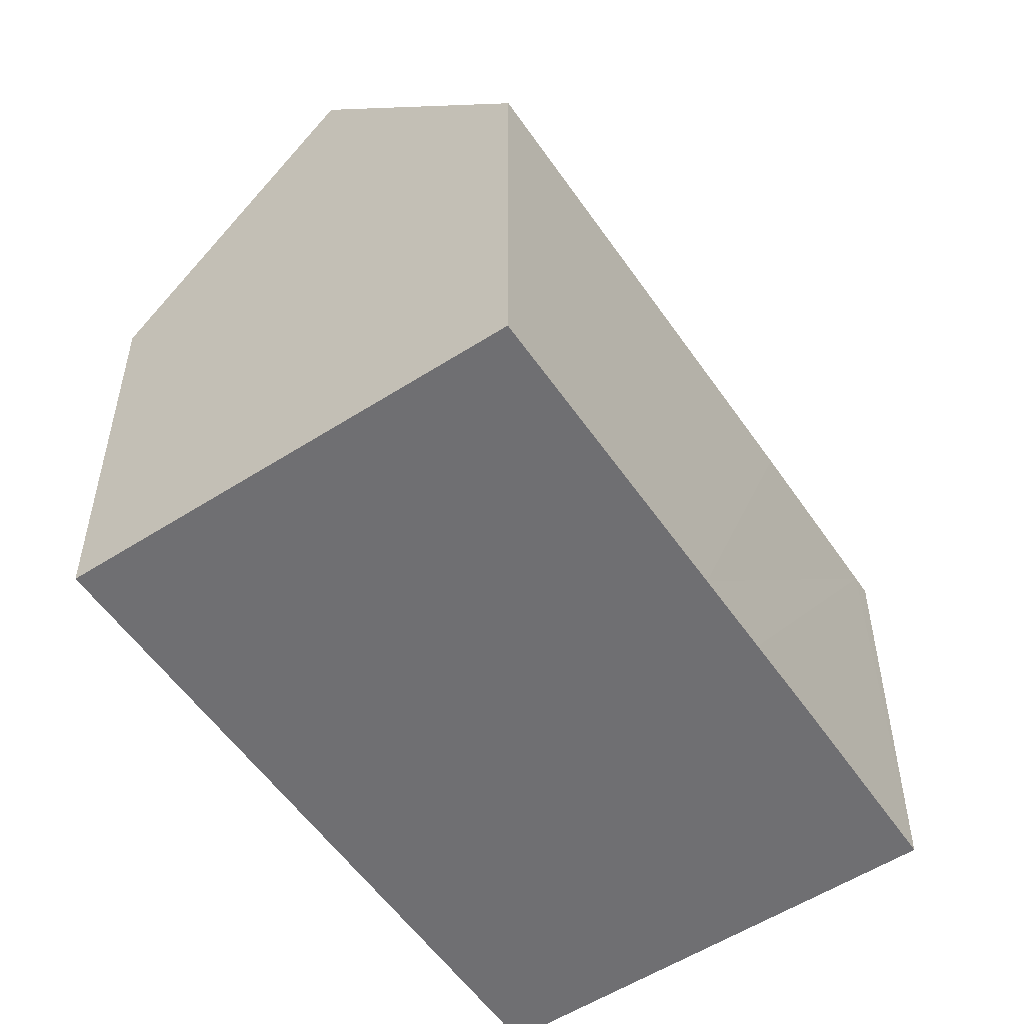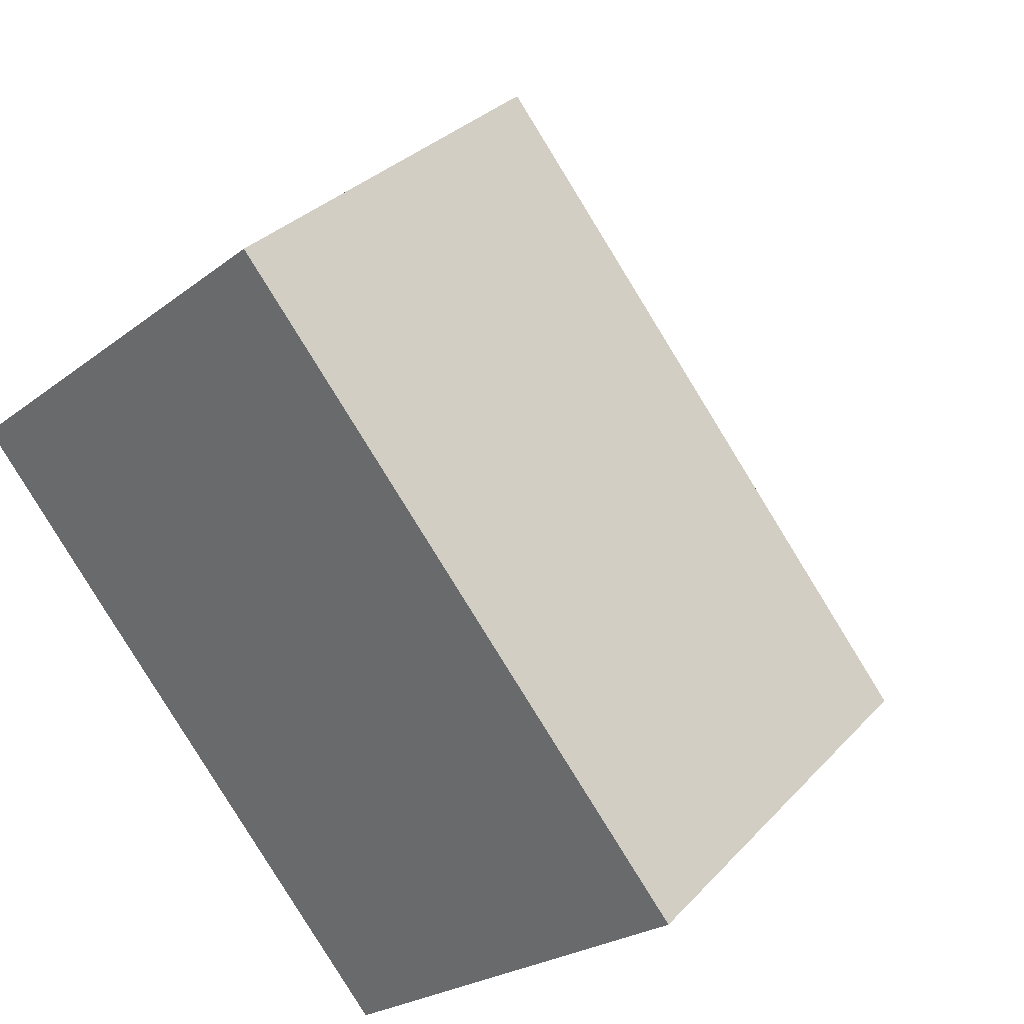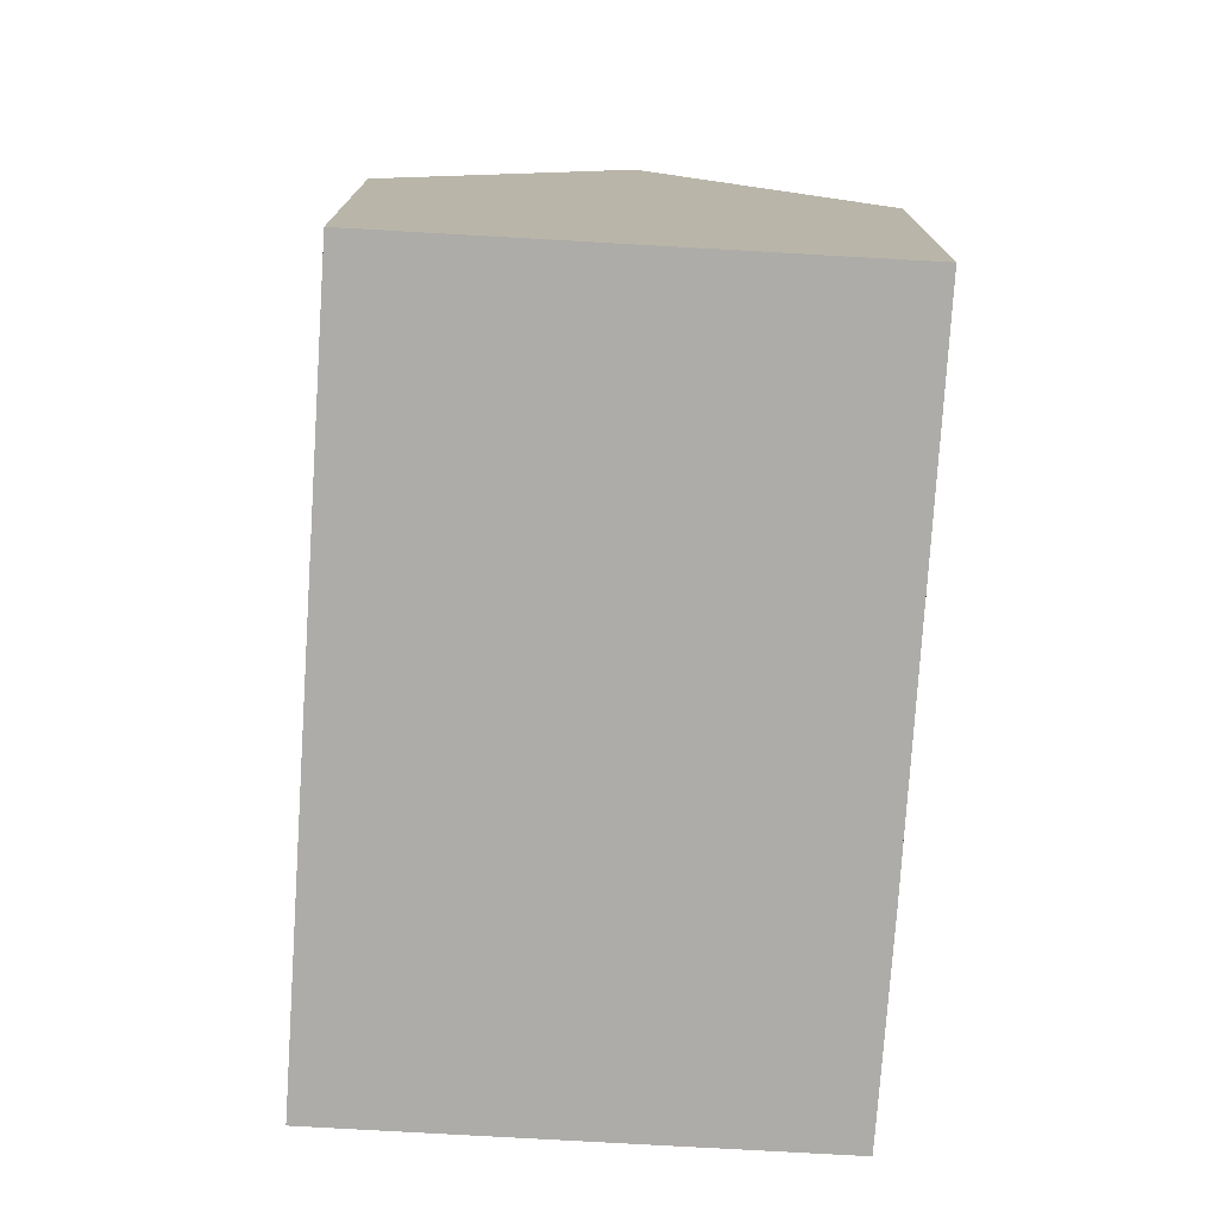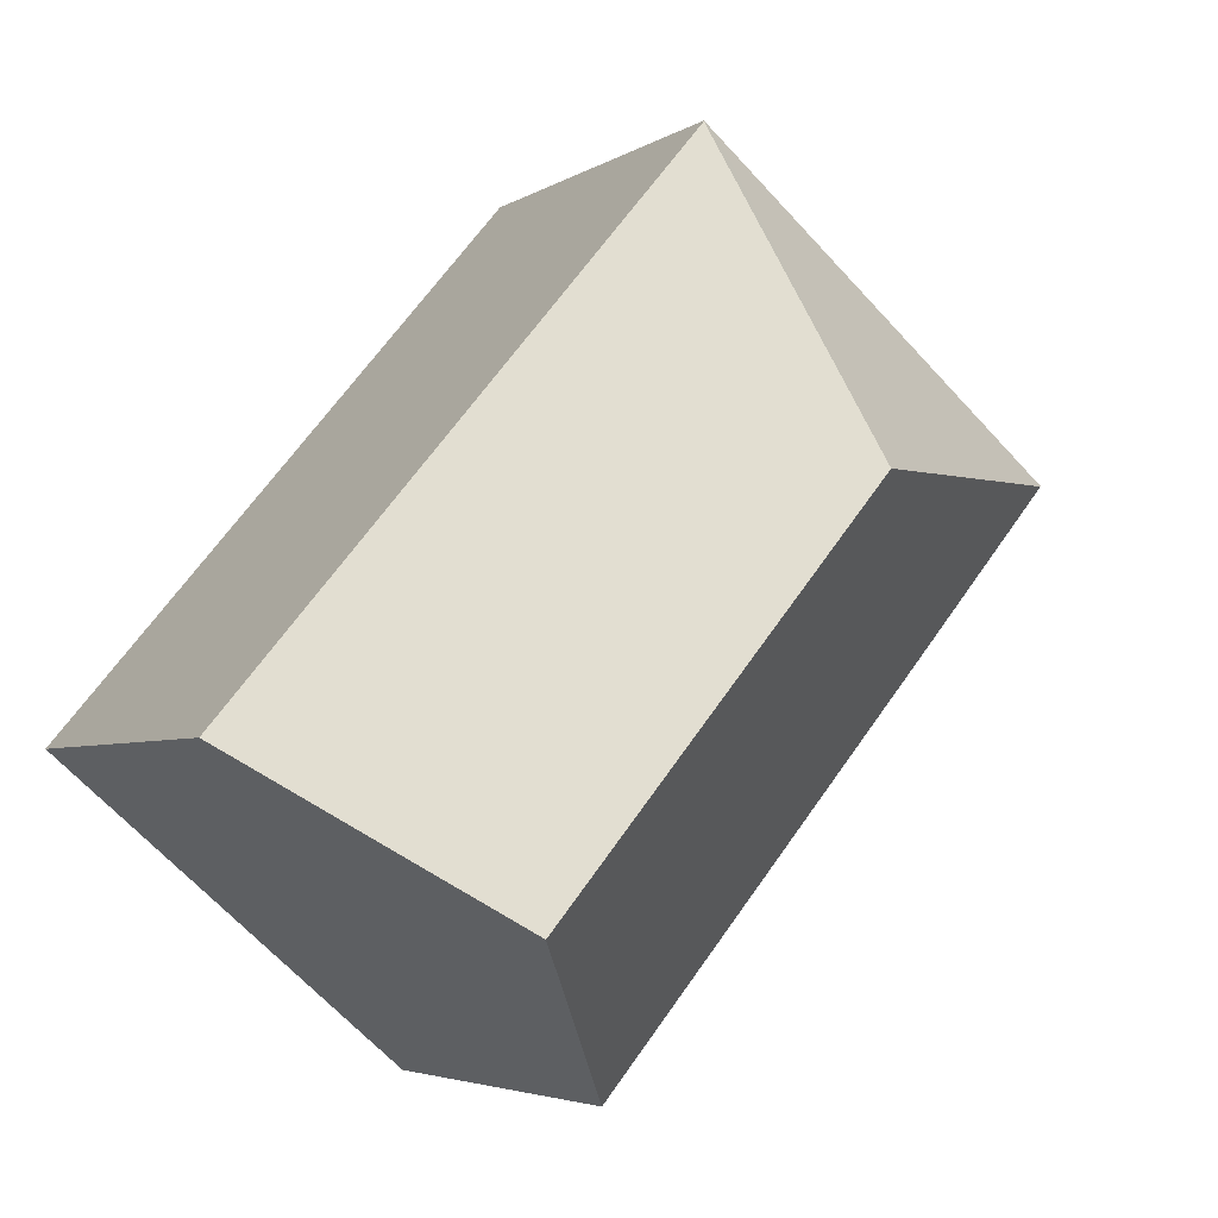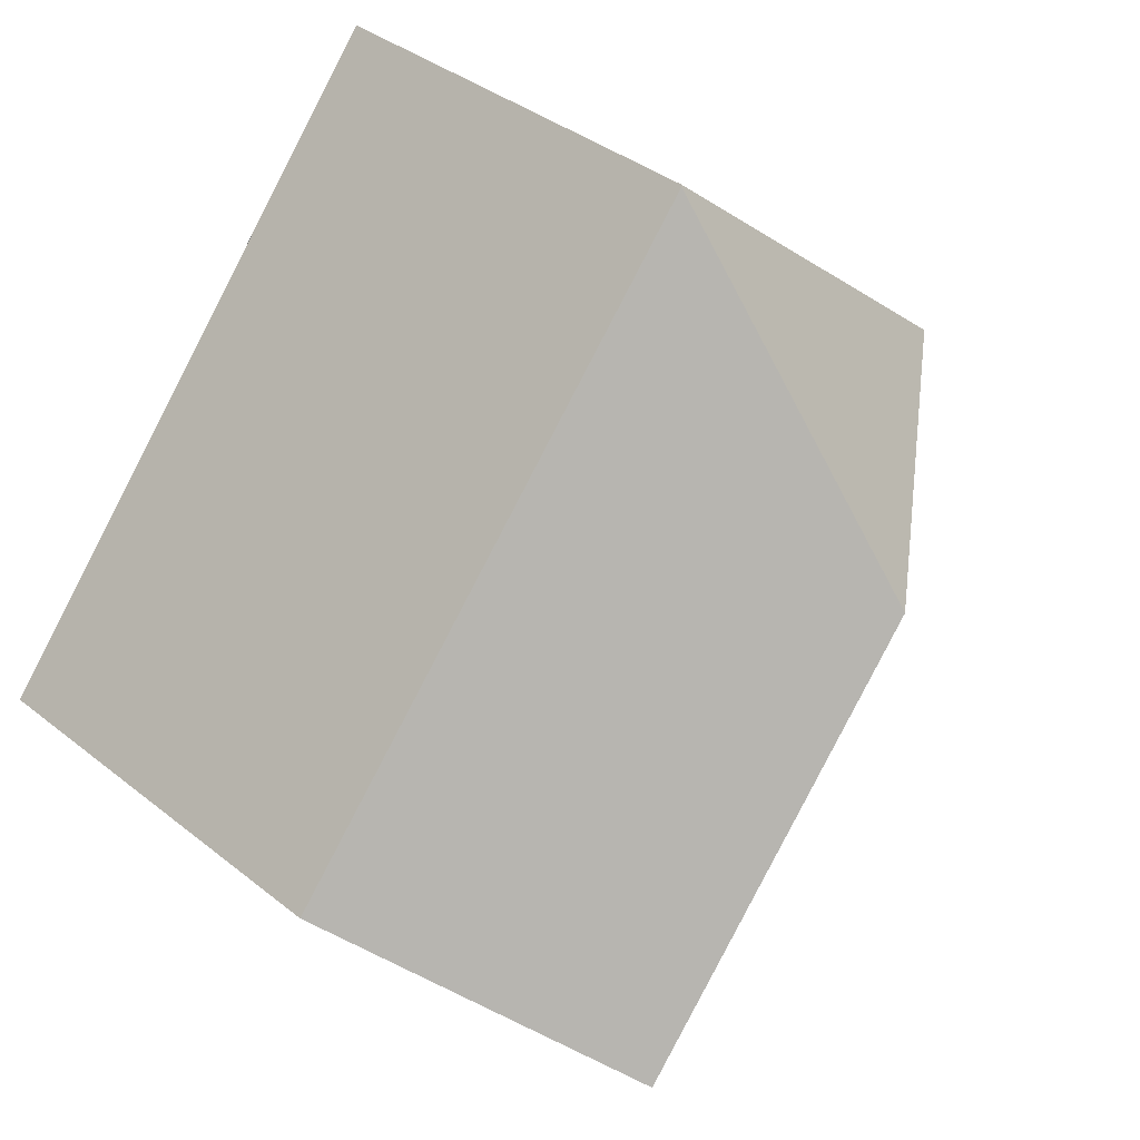
<metadata>
{"format":"obj","ext":"obj","renderer":"f3d","projection":"perspective","resolution":1024,"background":"white","views":[{"elev":-54.7,"azim":173.8,"up":"+Y"},{"elev":32.1,"azim":35.0,"up":"+Z"},{"elev":-76.9,"azim":136.3,"up":"+Y"},{"elev":-4.1,"azim":152.5,"up":"+Z"},{"elev":37.4,"azim":135.5,"up":"+Z"}]}
</metadata>
<code>
v  8.997 10.54 7.619
v  8.665 10.49 7.395
v  8.968 10.49 7.653
v  8.284 16.92 -0.726
v  0 10.49 6.426e-16
v  0.016 10.52 -0.02
v  20.55 10.45 -6.13
v  20.23 10.9 -6.397
v  16 16.92 -10.01
v  6.319 10.51 -7.608
v  11.53 10.55 -13.82
v  4.87 10.51 -5.88
v  3.363 10.49 -4.083
v  0.337 10.52 -0.414
v  0 0 0
v  8.665 -4.528e-16 7.395
v  8.968 -4.686e-16 7.653
v  20.55 3.754e-16 -6.13
v  8.997 -4.665e-16 7.619
v  11.53 8.465e-16 -13.82
v  20.23 3.917e-16 -6.397
v  16 6.126e-16 -10.01
v  0.016 1.225e-18 -0.02
v  6.319 4.659e-16 -7.608
v  4.87 3.6e-16 -5.88
v  3.363 2.5e-16 -4.083
v  0.337 2.535e-17 -0.414
g defaultobject
f 1 2 3
f 2 1 4
f 2 4 5
f 5 4 6
f 7 4 1
f 4 7 8
f 4 8 9
f 10 9 11
f 9 10 4
f 4 10 12
f 4 12 13
f 4 13 6
f 6 13 14
f 15 2 5
f 2 15 16
f 2 16 3
f 3 16 17
f 3 7 1
f 7 3 17
f 7 17 18
f 18 17 19
f 8 11 9
f 11 8 7
f 11 7 18
f 11 18 20
f 20 18 21
f 20 21 22
f 14 5 6
f 5 14 23
f 5 23 15
f 20 10 11
f 10 20 12
f 12 20 24
f 12 24 13
f 13 24 14
f 14 24 25
f 14 25 23
f 23 25 26
f 23 26 27
f 22 24 20
f 24 22 21
f 24 21 18
f 24 18 19
f 24 19 25
f 25 19 26
f 26 19 27
f 27 19 15
f 15 19 16
f 16 19 17

</code>
